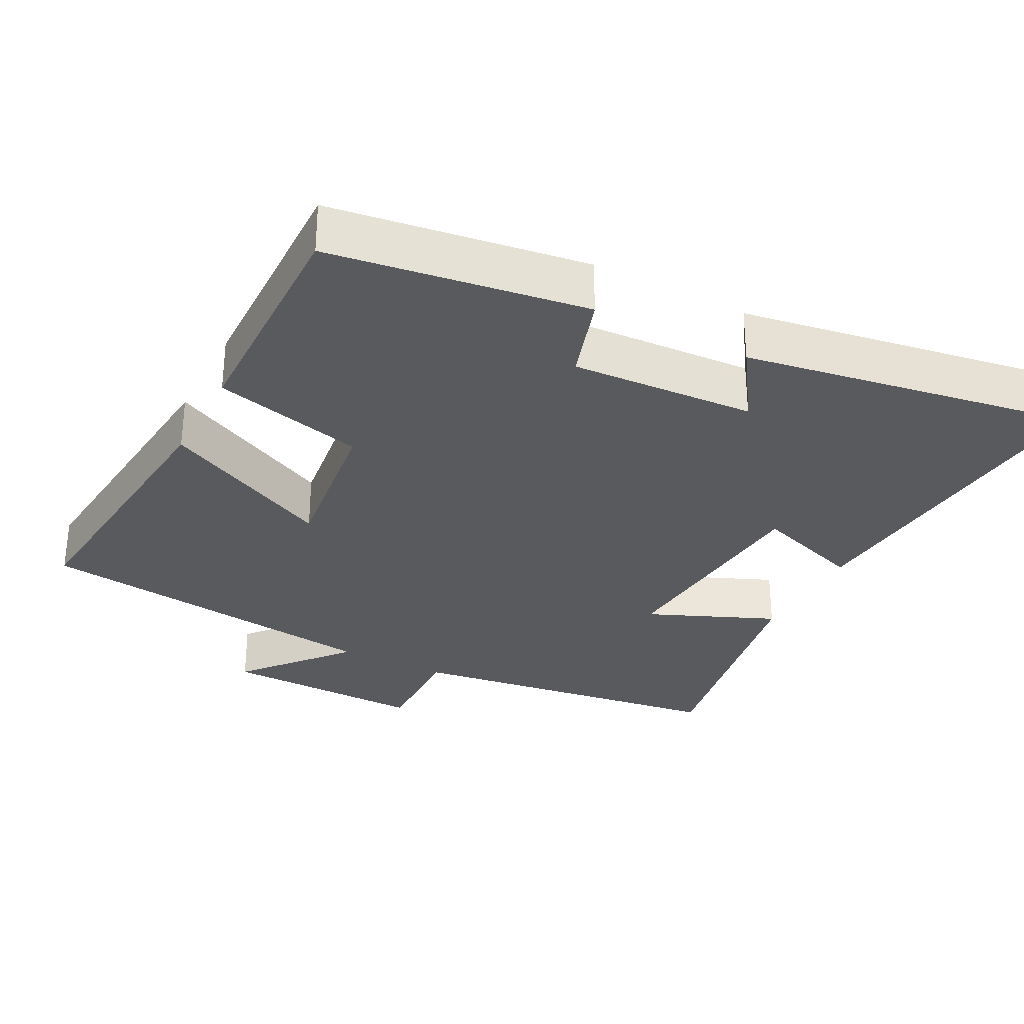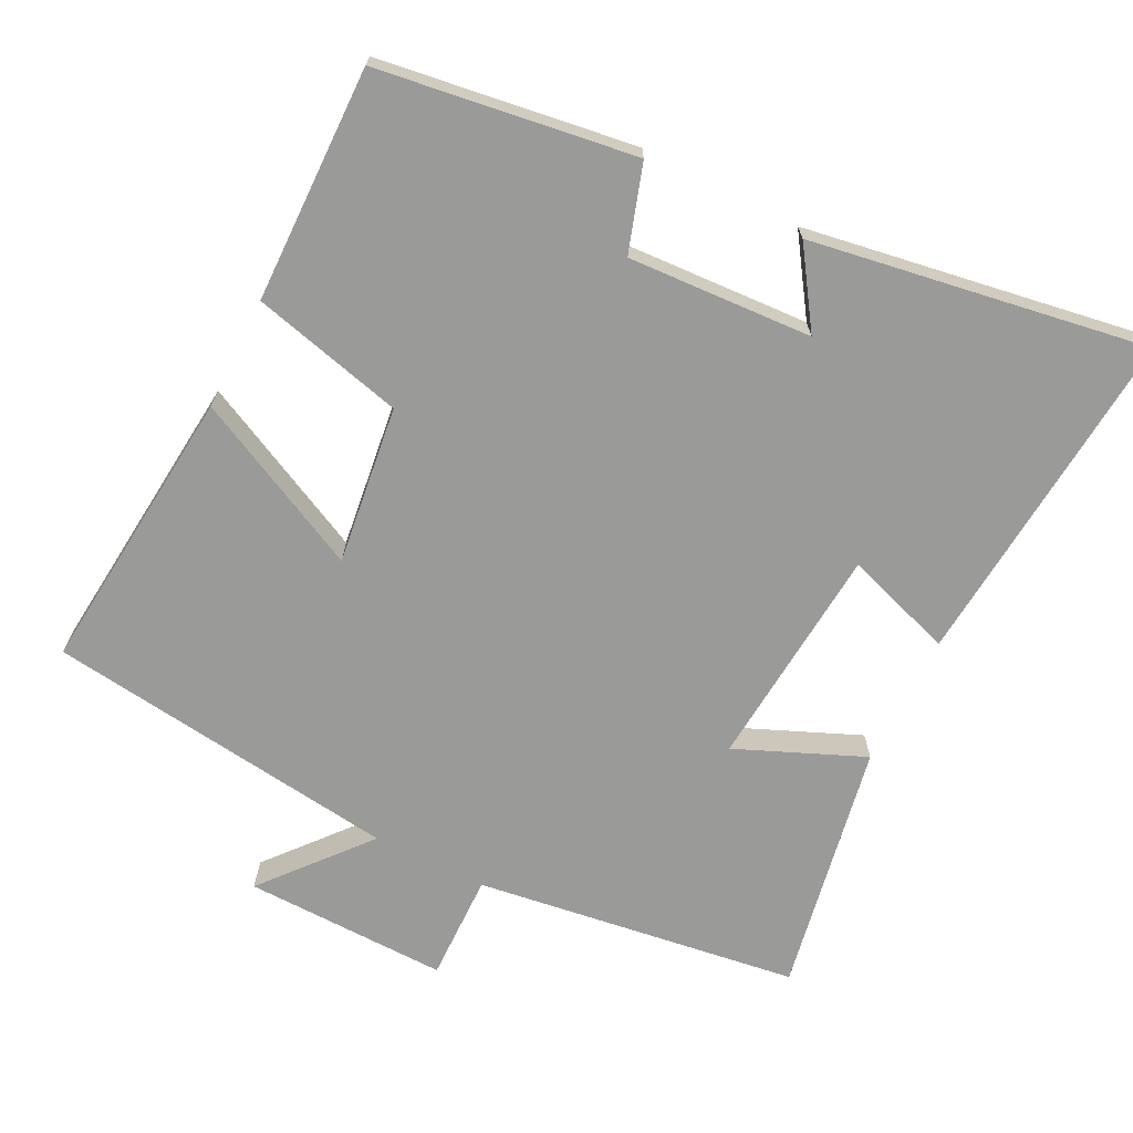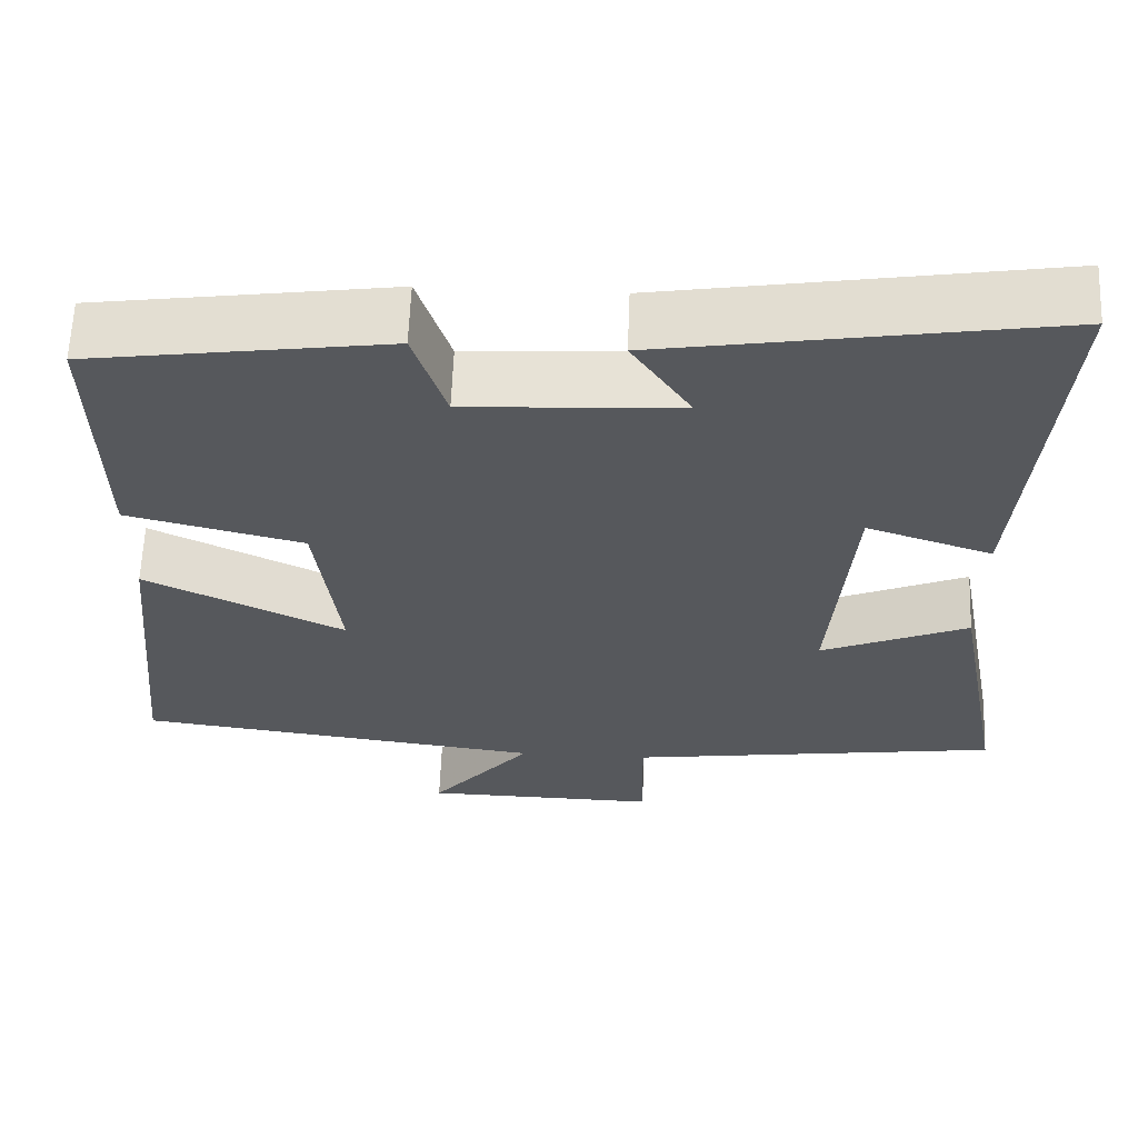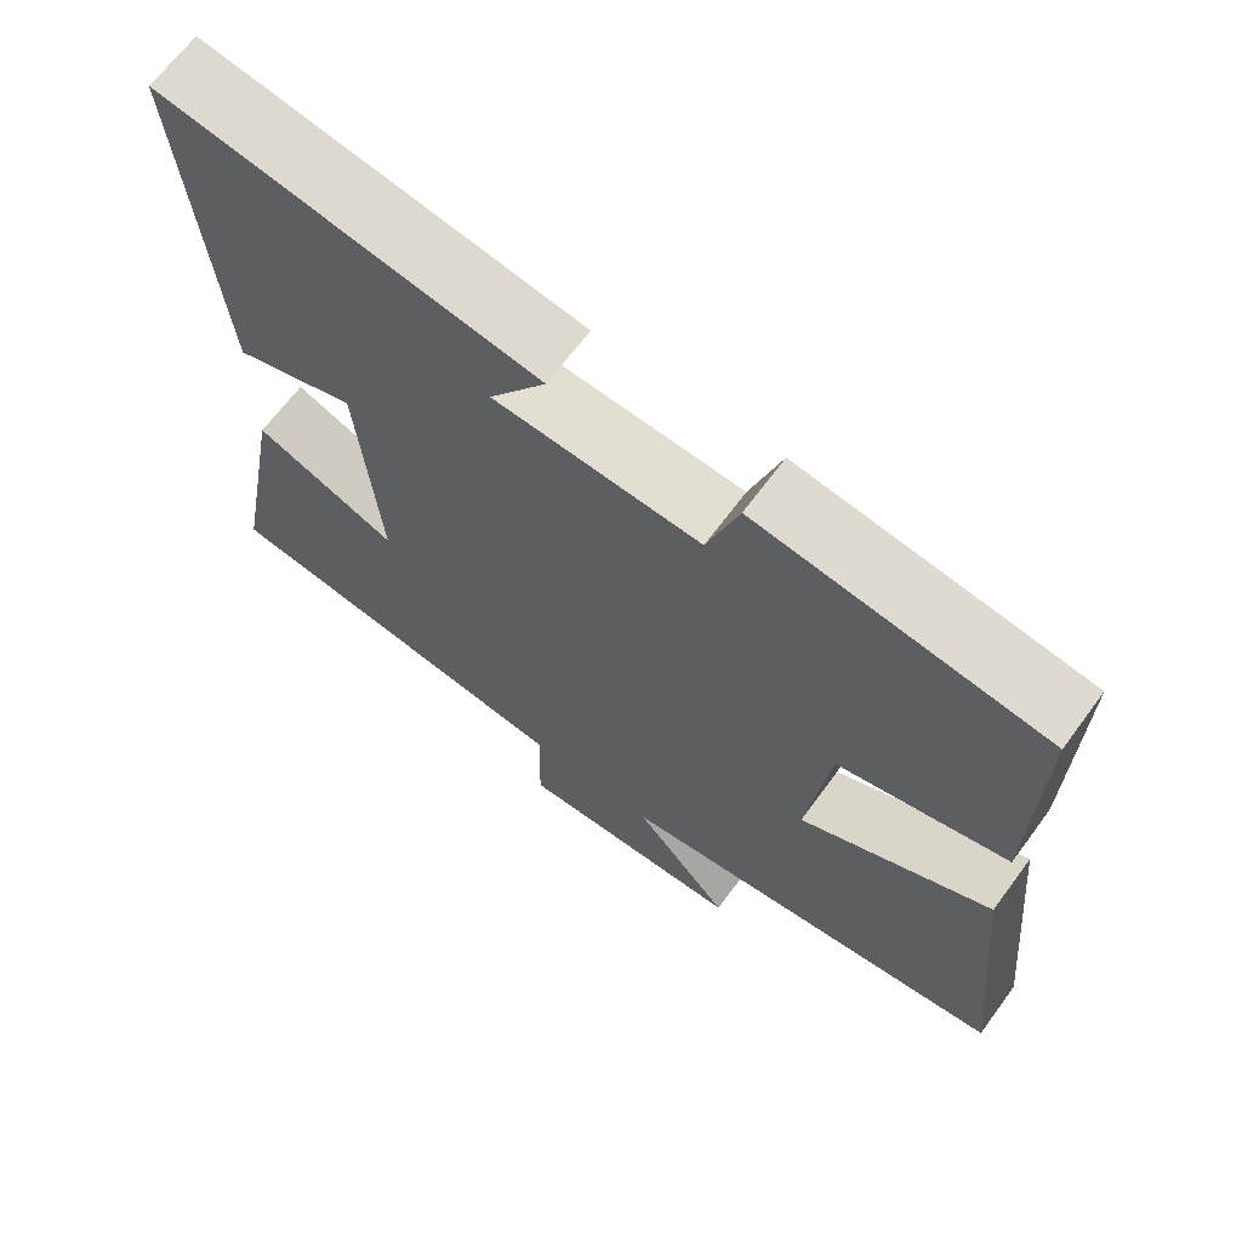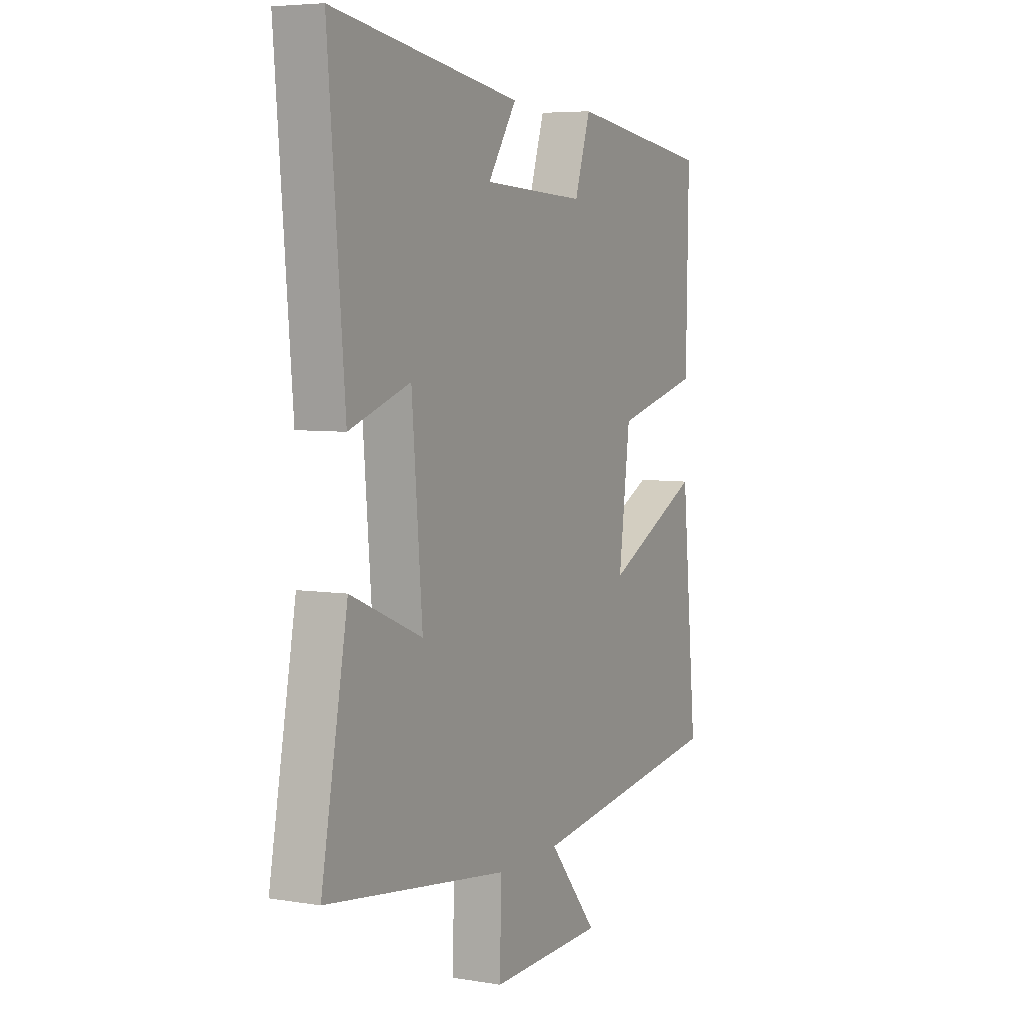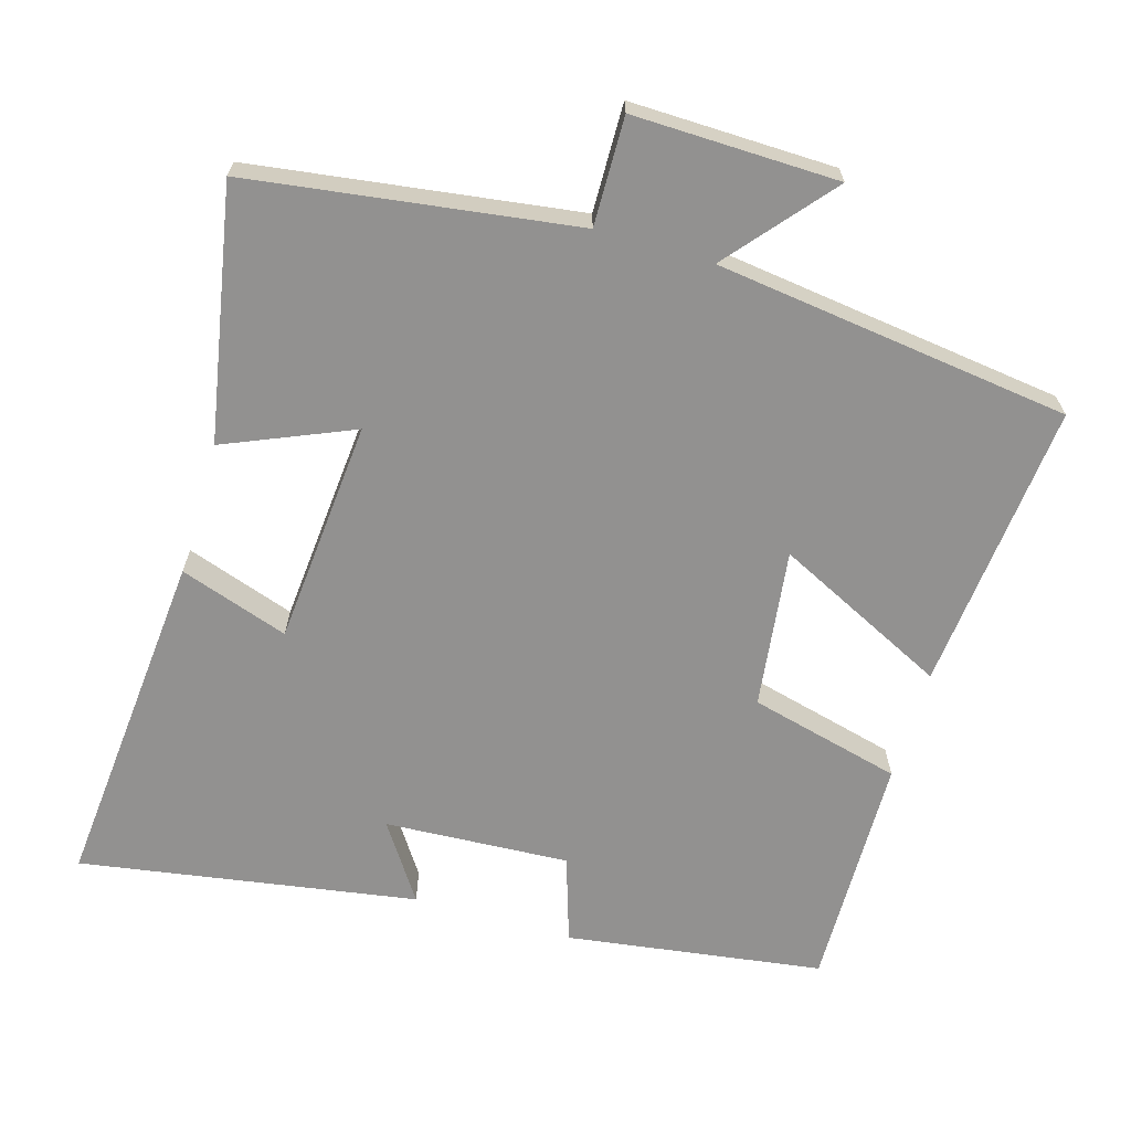
<metadata>
{"format":"obj","ext":"obj","renderer":"f3d","projection":"perspective","resolution":1024,"background":"white","views":[{"elev":-30.8,"azim":-27.5,"up":"+Y"},{"elev":-69.2,"azim":-26.7,"up":"+Y"},{"elev":61.7,"azim":2.2,"up":"+Z"},{"elev":66.6,"azim":-143.6,"up":"+Z"},{"elev":5.6,"azim":116.8,"up":"+Z"},{"elev":-66.1,"azim":163.6,"up":"+Y"}]}
</metadata>
<code>
v -0.506 0.07 0.449
v -0.15 0.07 0.5
v -0.111 0.07 0.38
v 0.145 0.07 0.394
v 0.074 0.07 0.5
v 0.541 0.07 0.576
v 0.5 0.07 0.099
v 0.349 0.07 0.15
v 0.323 0.07 -0.162
v 0.5 0.07 -0.087
v 0.565 0.07 -0.437
v 0.114 0.07 -0.5
v 0.117 0.07 -0.65
v -0.167 0.07 -0.644
v -0.046 0.07 -0.5
v -0.539 0.07 -0.436
v -0.5 0.07 -0.034
v -0.261 0.07 -0.151
v -0.289 0.07 0.069
v -0.5 0.07 0.122
v -0.506 0 0.449
v -0.15 0 0.5
v -0.111 0 0.38
v 0.145 0 0.394
v 0.074 0 0.5
v 0.541 0 0.576
v 0.5 0 0.099
v 0.349 0 0.15
v 0.323 0 -0.162
v 0.5 0 -0.087
v 0.565 0 -0.437
v 0.114 0 -0.5
v 0.117 0 -0.65
v -0.167 0 -0.644
v -0.046 0 -0.5
v -0.539 0 -0.436
v -0.5 0 -0.034
v -0.261 0 -0.151
v -0.289 0 0.069
v -0.5 0 0.122
f 19 20 1 2
f 18 19 2 3
f 15 16 17 18
f 15 18 3 4
f 12 13 14 15
f 12 15 4
f 9 10 11 12
f 8 9 12 4
f 6 7 8
f 4 5 6 8
f 22 21 40 39
f 23 22 39 38
f 38 37 36 35
f 24 23 38 35
f 35 34 33 32
f 24 35 32
f 32 31 30 29
f 24 32 29 28
f 28 27 26
f 28 26 25 24
f 1 21 22 2
f 2 22 23 3
f 3 23 24 4
f 4 24 25 5
f 5 25 26 6
f 6 26 27 7
f 7 27 28 8
f 8 28 29 9
f 9 29 30 10
f 10 30 31 11
f 11 31 32 12
f 12 32 33 13
f 13 33 34 14
f 14 34 35 15
f 15 35 36 16
f 16 36 37 17
f 17 37 38 18
f 18 38 39 19
f 19 39 40 20
f 20 40 21 1

</code>
